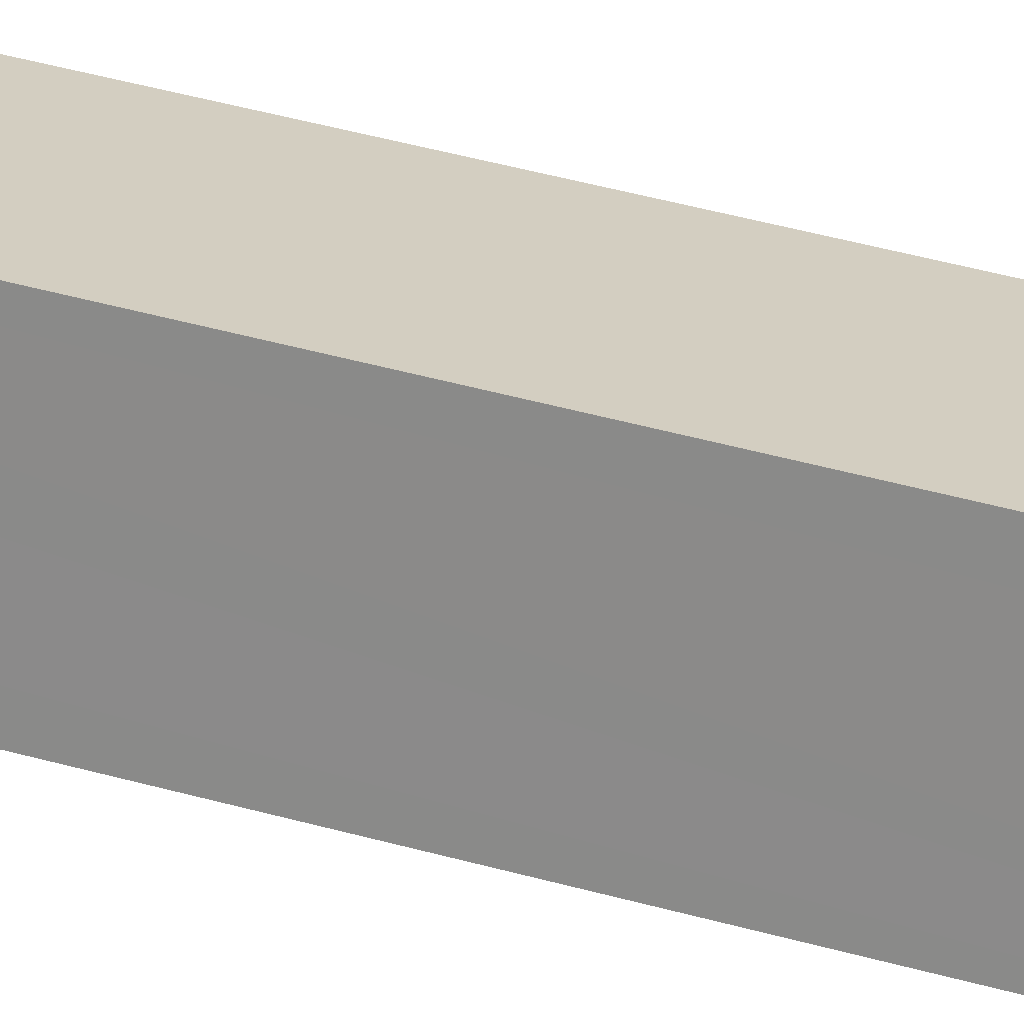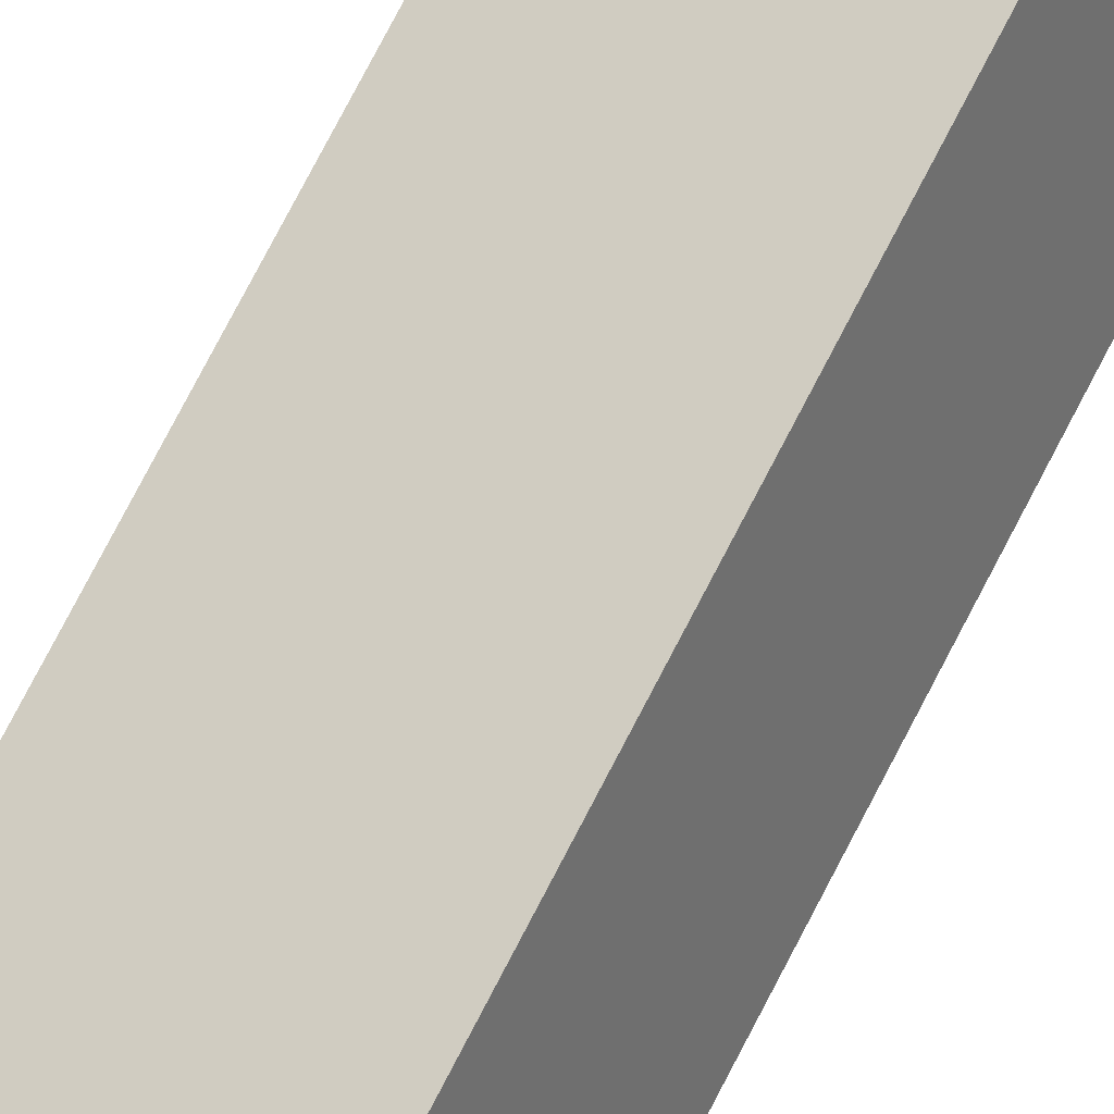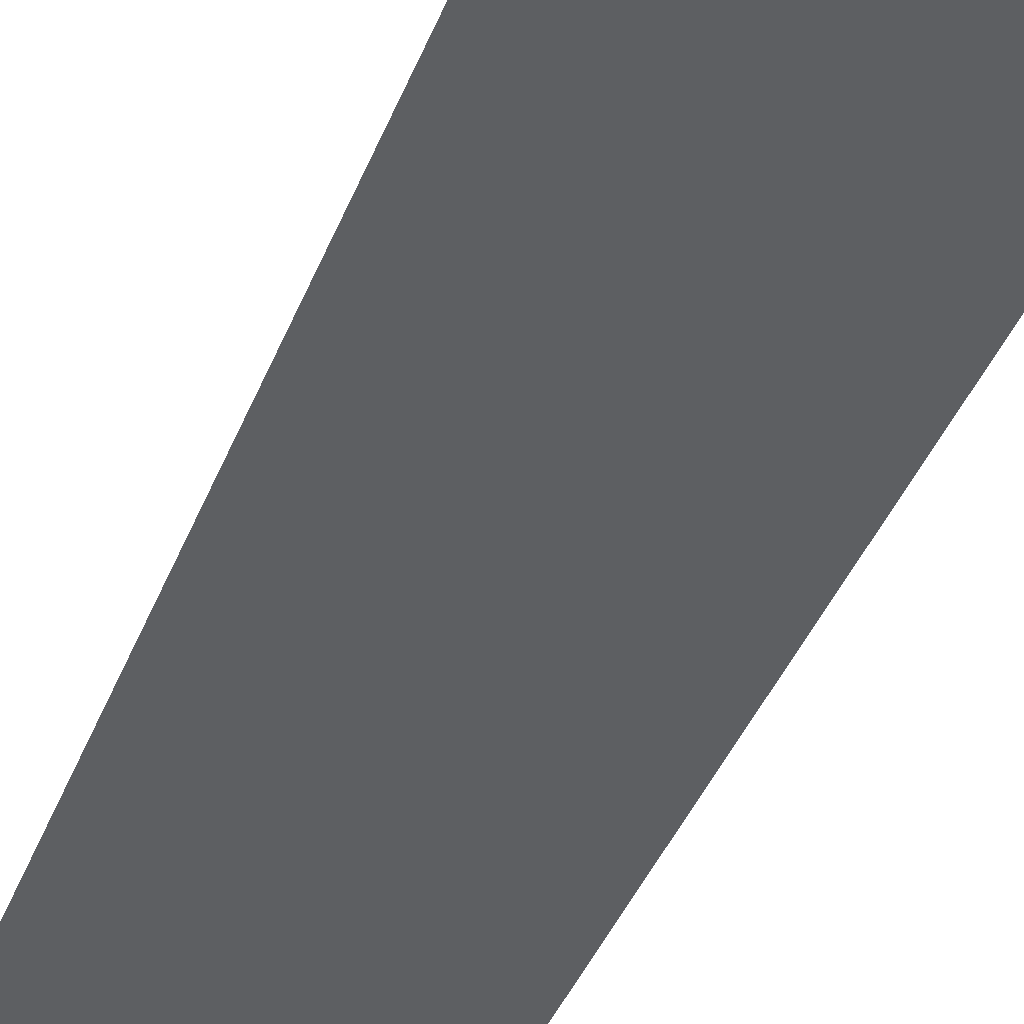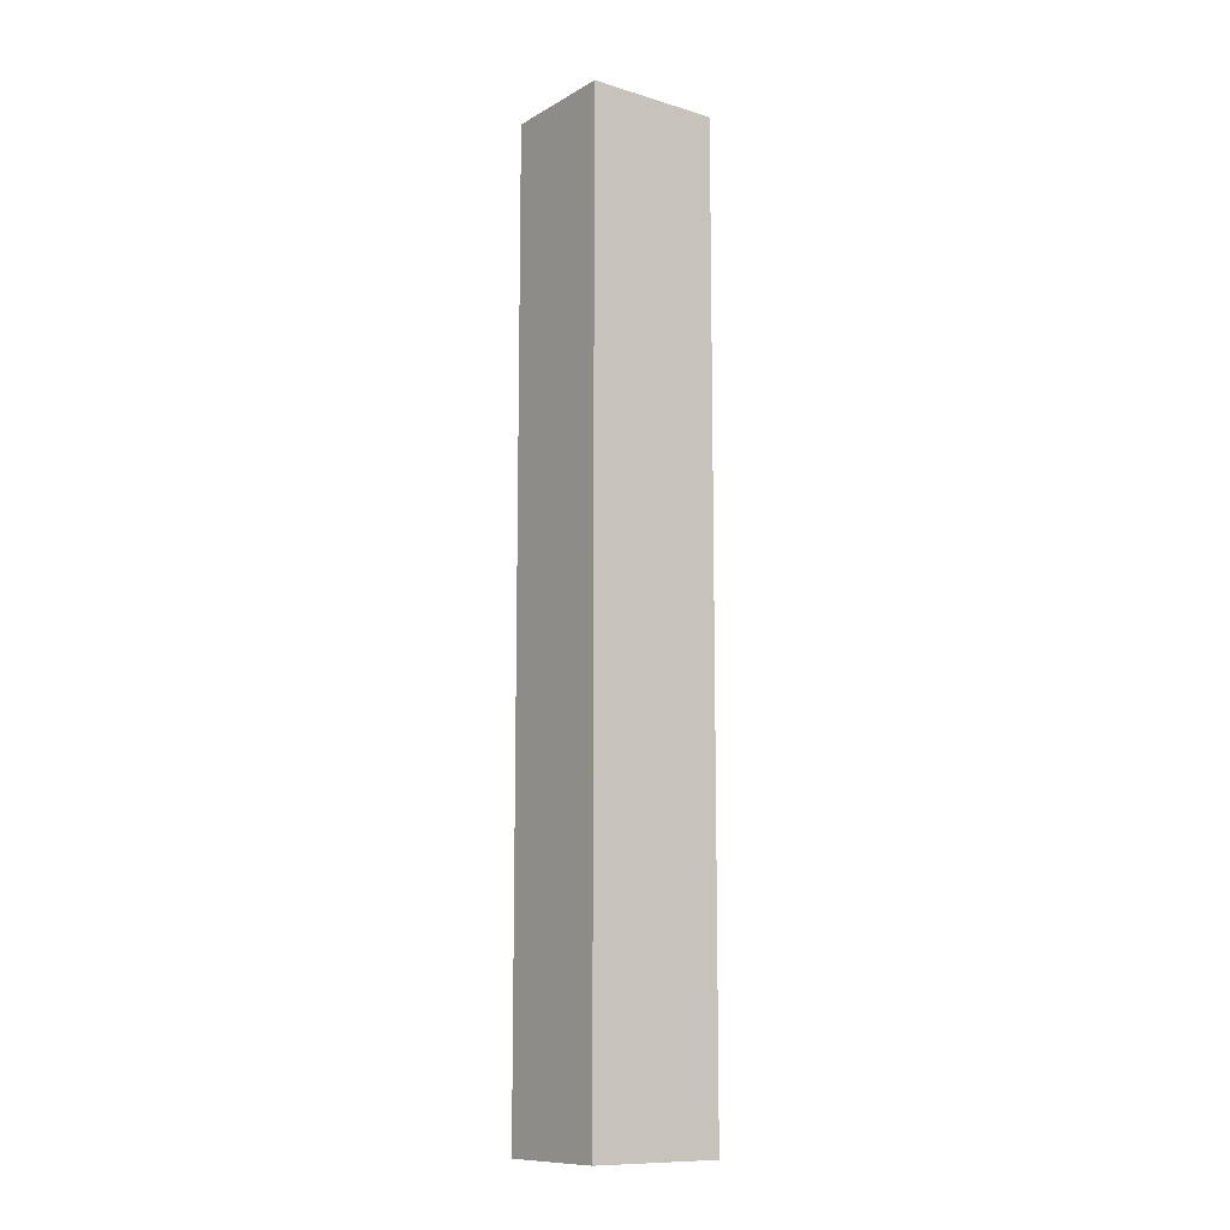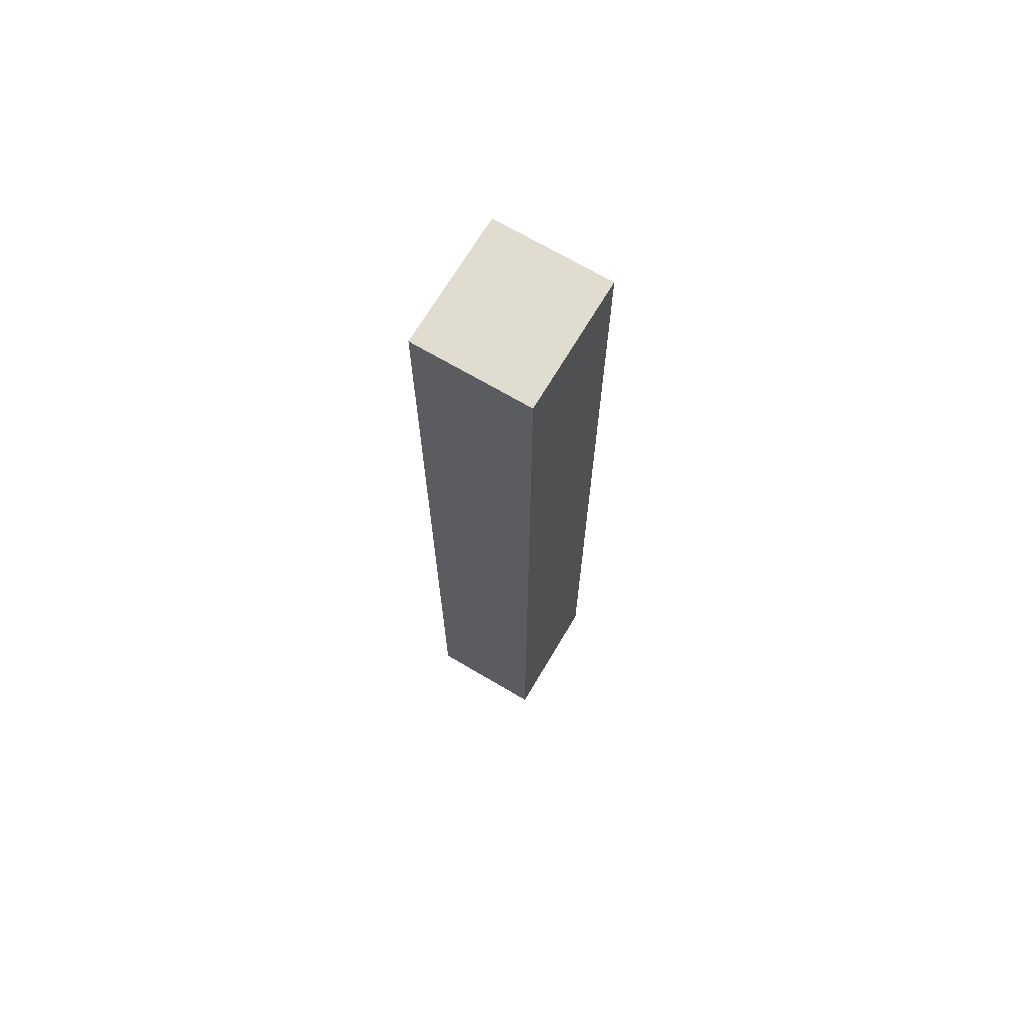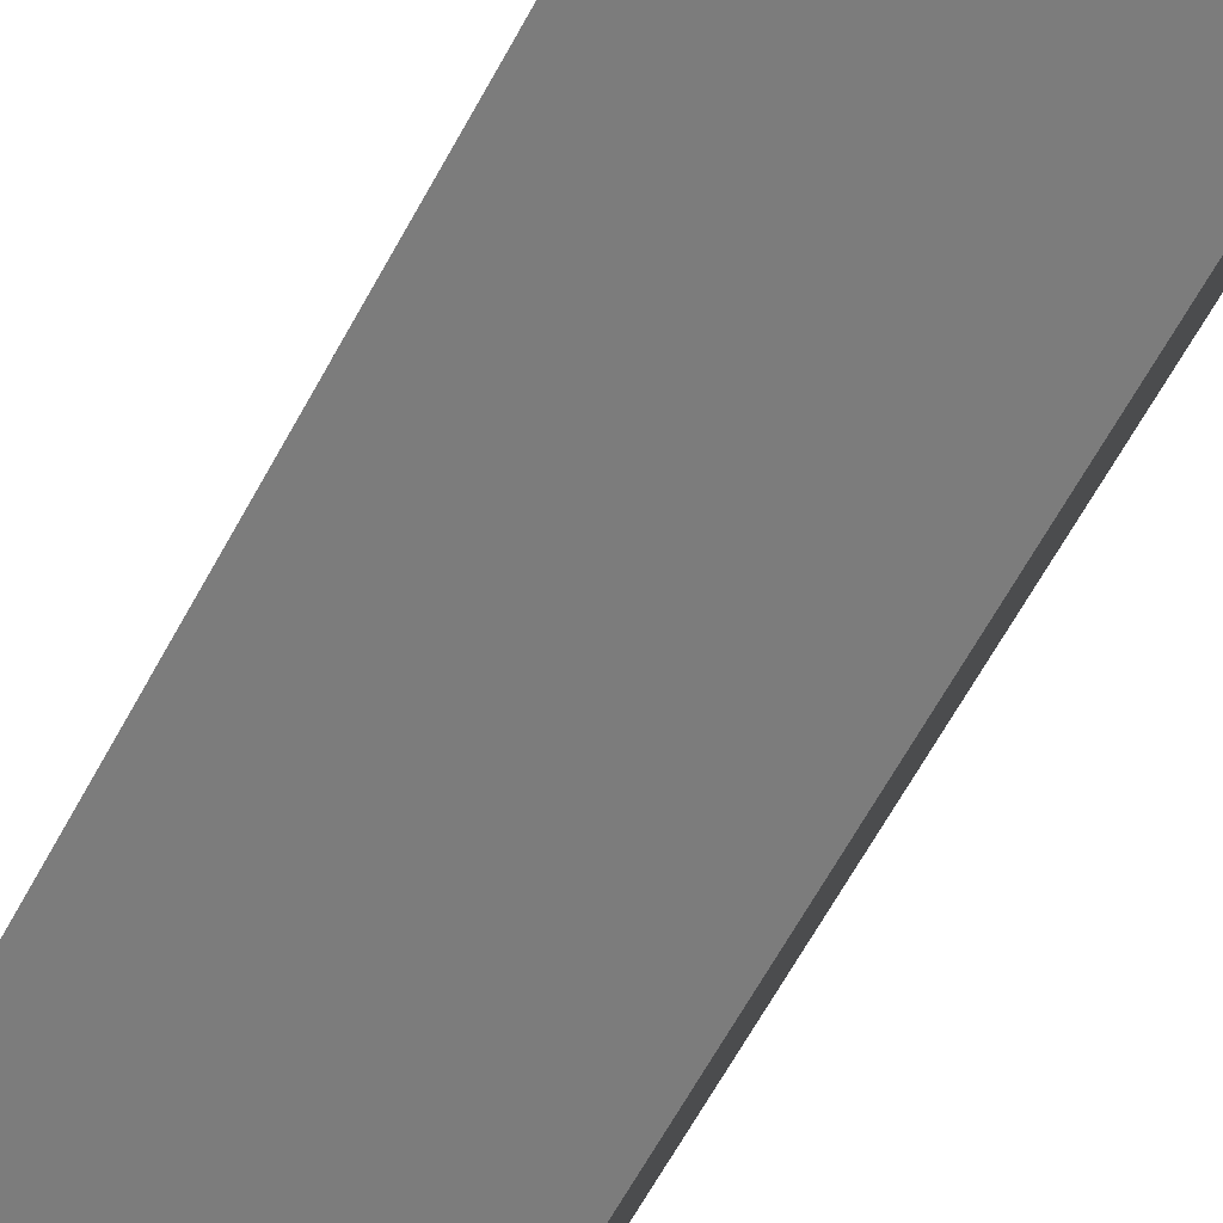
<metadata>
{"format":"obj","ext":"obj","renderer":"f3d","projection":"perspective","resolution":1024,"background":"white","views":[{"elev":46.1,"azim":-72.3,"up":"+Z"},{"elev":78.0,"azim":-152.4,"up":"+Z"},{"elev":-25.4,"azim":-13.7,"up":"+Z"},{"elev":-11.1,"azim":-13.8,"up":"+Y"},{"elev":69.6,"azim":-36.8,"up":"+Y"},{"elev":-52.7,"azim":-25.7,"up":"+Z"}]}
</metadata>
<code>
v  4.487 25.26 1.551
v  0.911 25.26 2.182
v  1.213 25.26 2.909
v  0.278 25.26 0.669
v  0 25.26 1.547e-15
v  3.279 25.26 -1.359
v  0 0 0
v  0.911 -1.336e-16 2.182
v  1.213 -1.781e-16 2.909
v  0.278 -4.096e-17 0.669
v  4.487 -9.497e-17 1.551
v  3.279 8.321e-17 -1.359
g defaultobject
f 1 2 3
f 2 1 4
f 4 1 5
f 5 1 6
f 7 4 5
f 4 7 2
f 2 7 3
f 3 7 8
f 3 8 9
f 8 7 10
f 9 1 3
f 1 9 11
f 11 6 1
f 6 11 12
f 12 5 6
f 5 12 7
f 9 12 11
f 12 9 8
f 12 8 10
f 12 10 7

</code>
